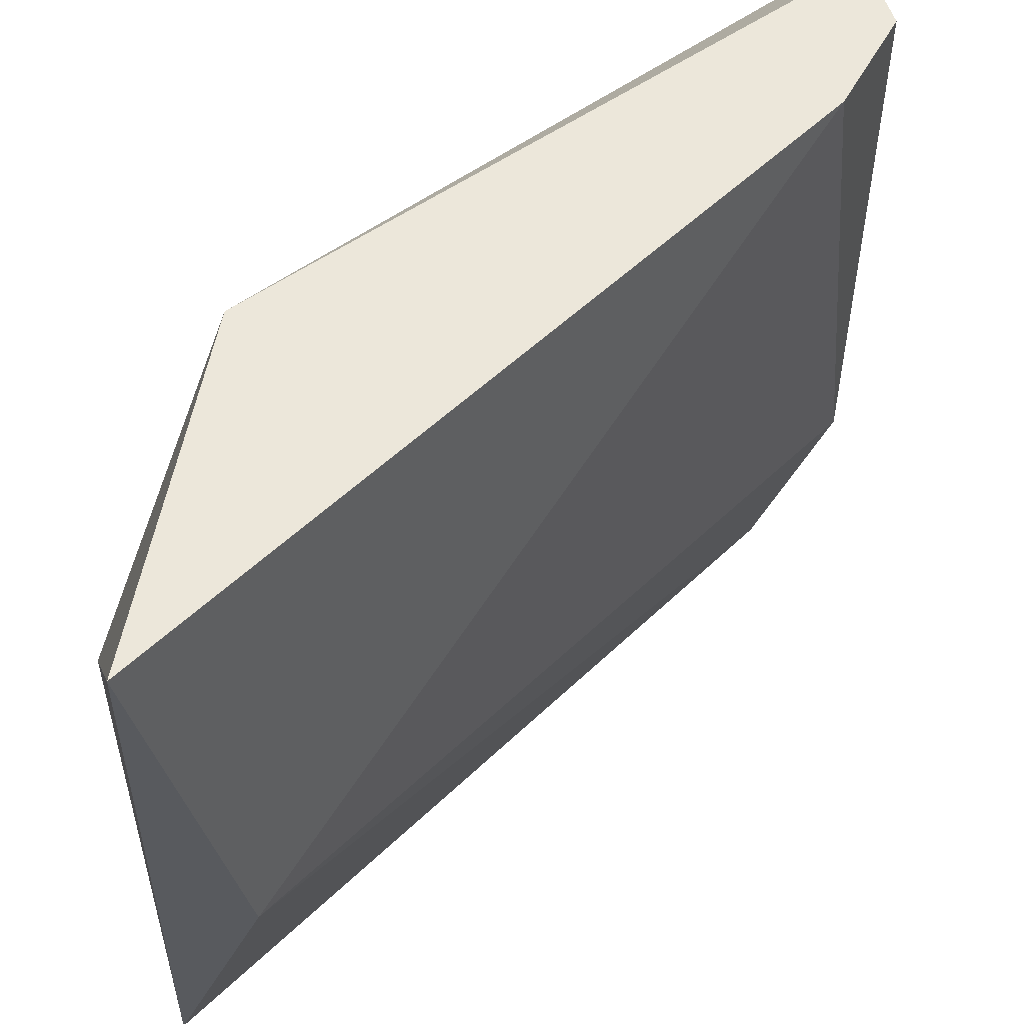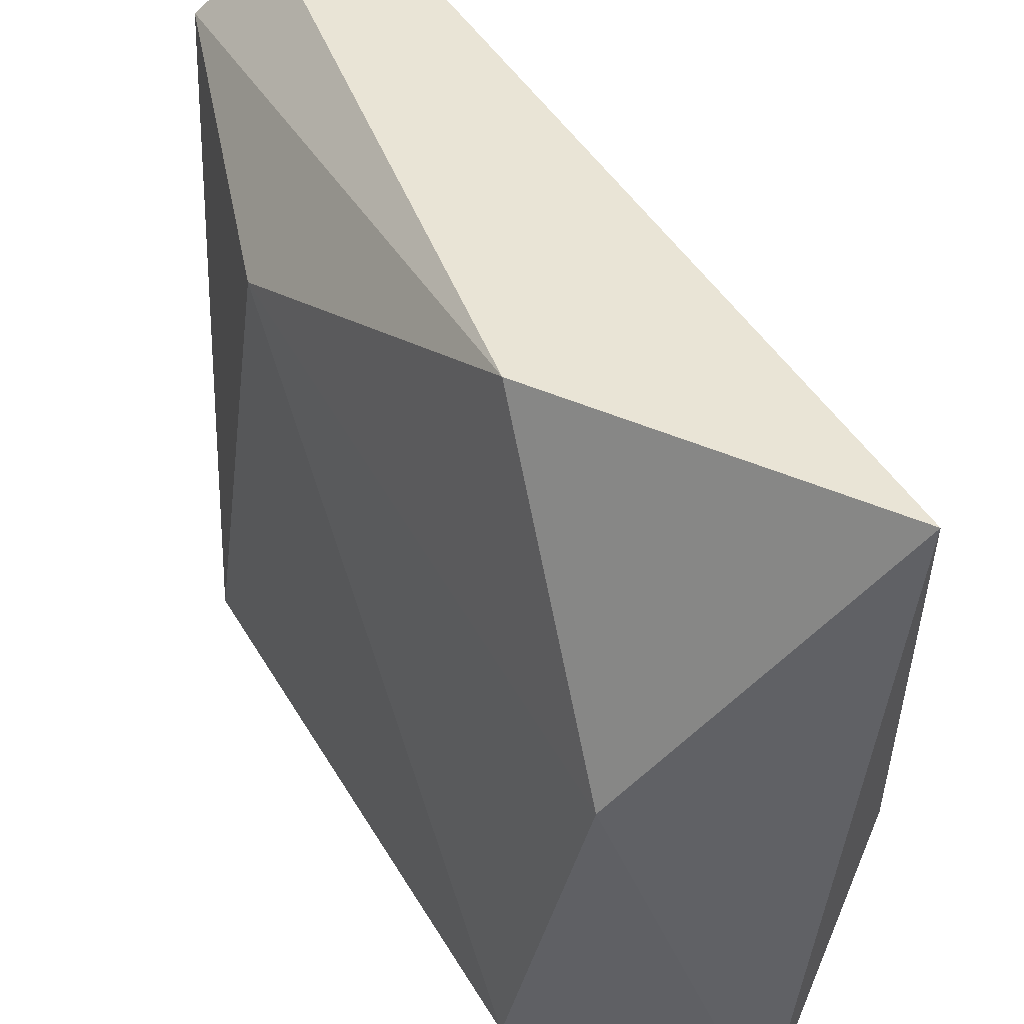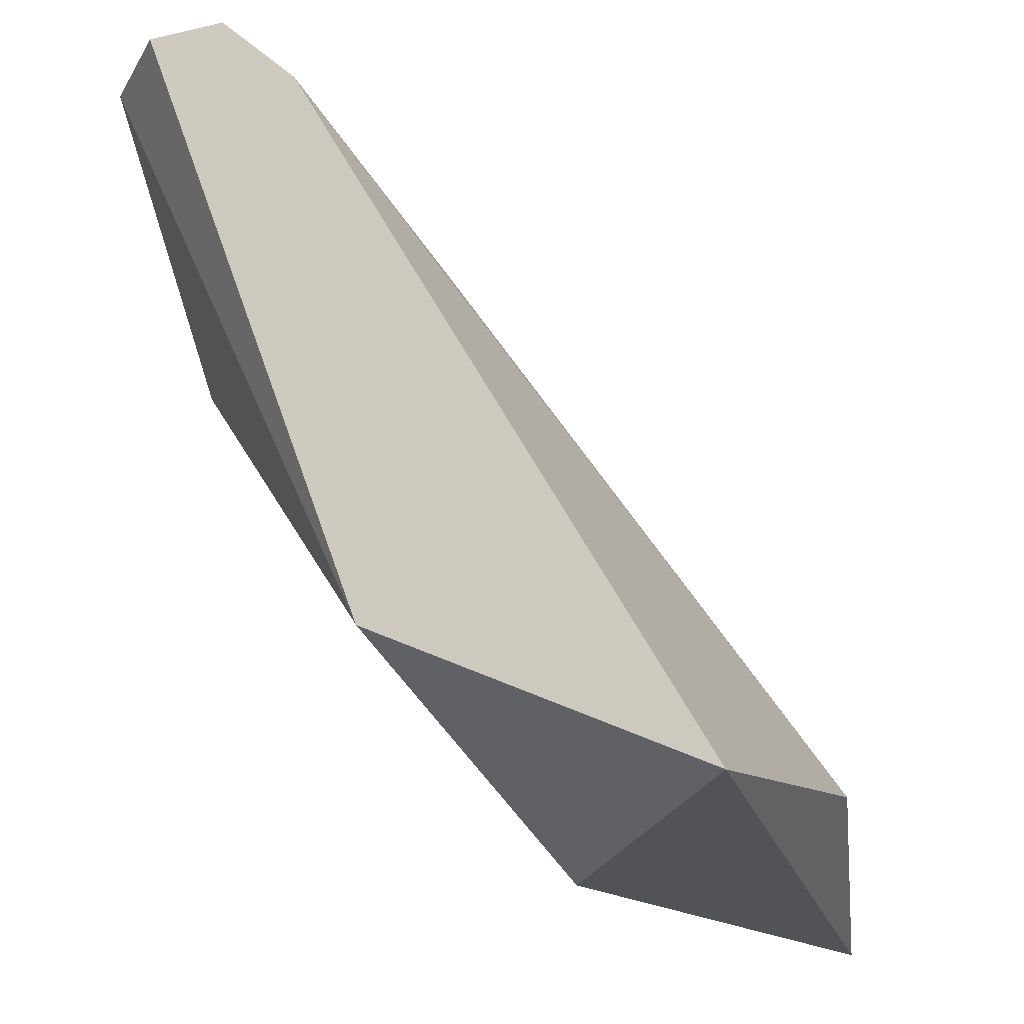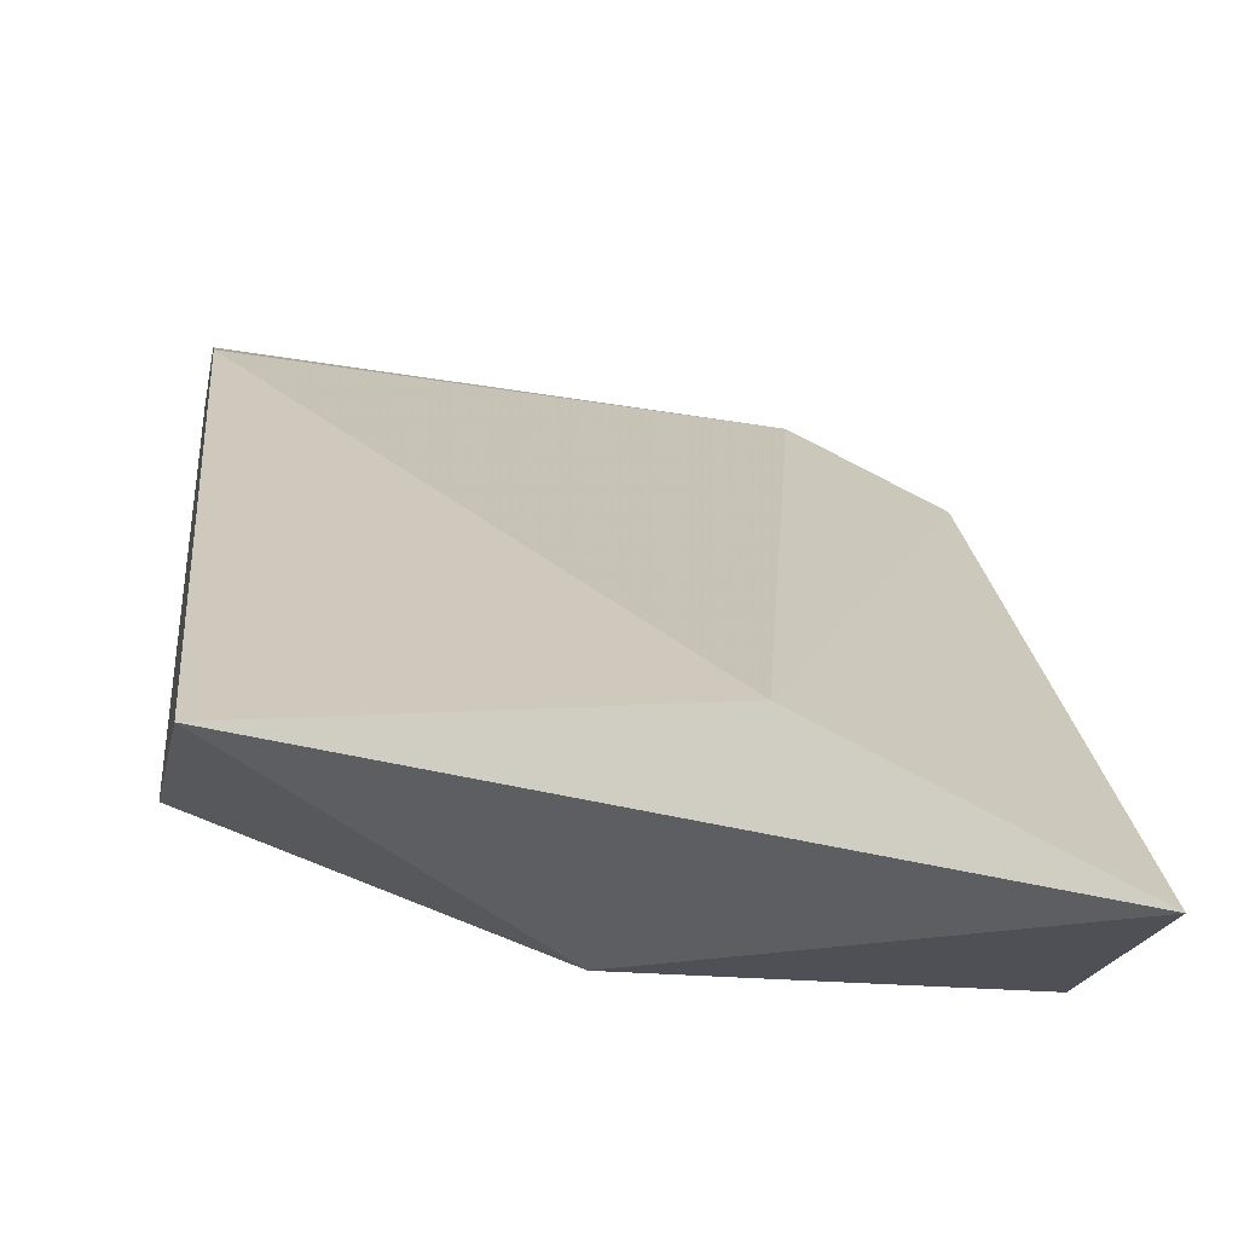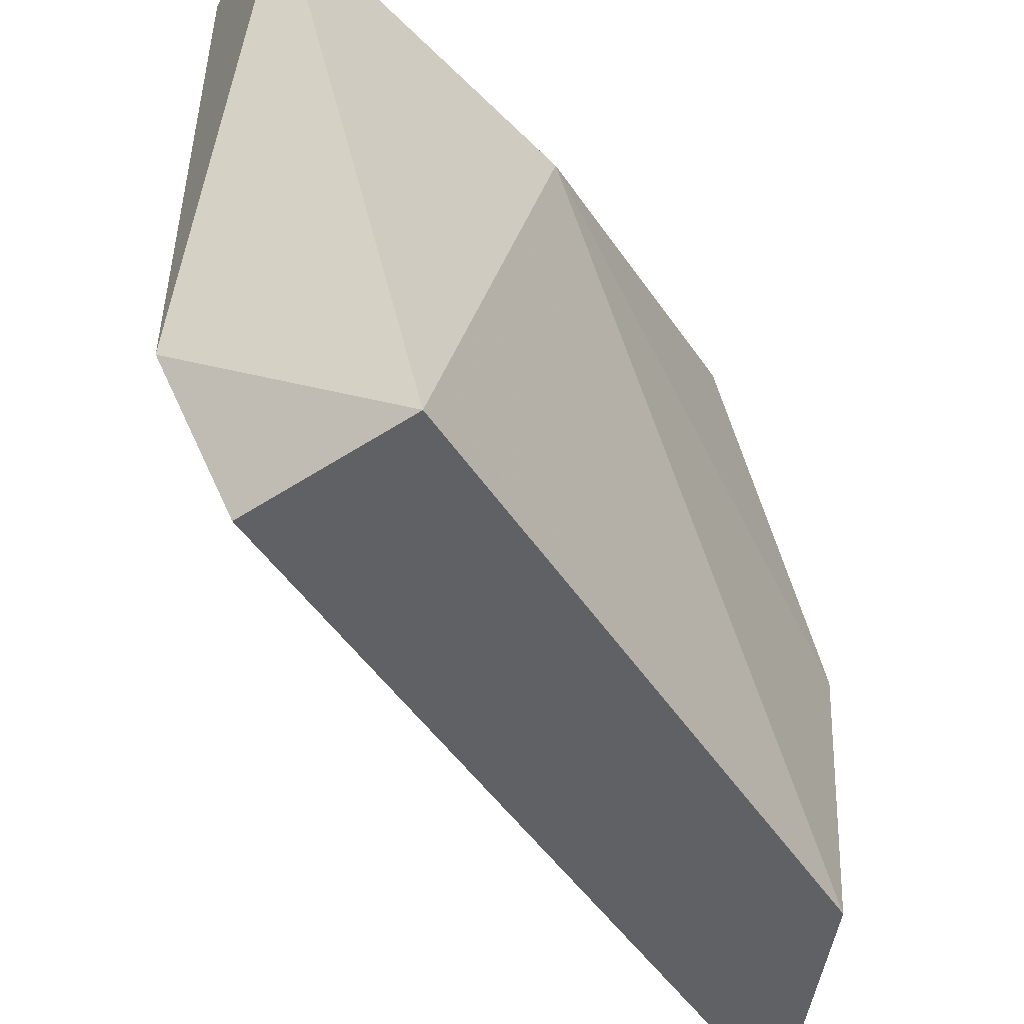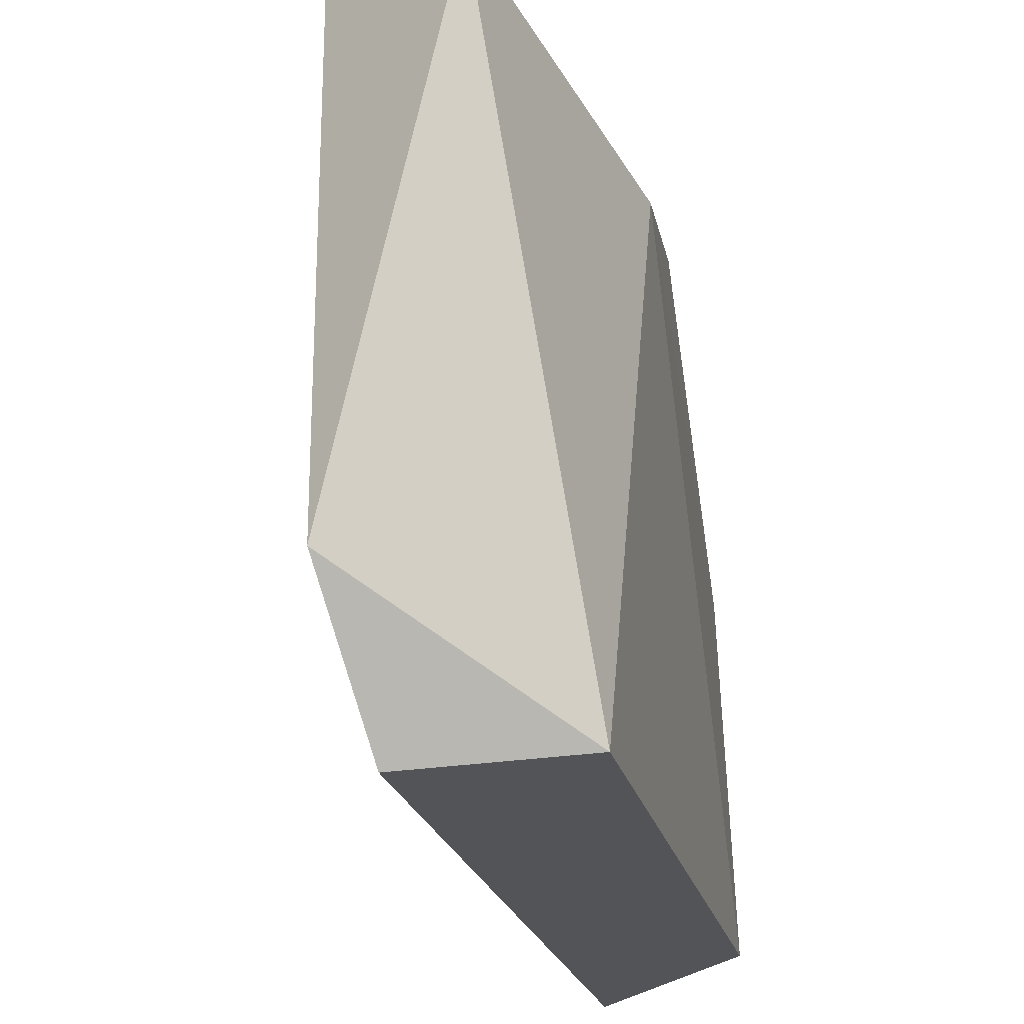
<metadata>
{"format":"obj","ext":"obj","renderer":"f3d","projection":"perspective","resolution":1024,"background":"white","views":[{"elev":53.2,"azim":73.3,"up":"+Z"},{"elev":42.5,"azim":1.8,"up":"+Z"},{"elev":-22.2,"azim":21.5,"up":"+Y"},{"elev":-39.1,"azim":78.3,"up":"+Y"},{"elev":-50.3,"azim":-117.6,"up":"+Z"},{"elev":-23.2,"azim":-137.2,"up":"+Z"}]}
</metadata>
<code>
v -0.03253 -0.02597 0.04927
v -0.03517 -0.01411 0.06112
v -0.03648 -0.01411 0.06112
v -0.02726 -0.02729 0.06112
v -0.03517 -0.01543 0.04927
v -0.03648 -0.01938 0.05849
v -0.02726 -0.02597 0.05454
v -0.0378 -0.01675 0.04927
v -0.03253 -0.02465 0.06112
v -0.02858 -0.02729 0.04927
v -0.03122 -0.02729 0.05585
v -0.03517 -0.01411 0.0519
v -0.0378 -0.01411 0.0598
v -0.03385 -0.01543 0.06112
f 7 12 14
f 2 3 4
f 5 1 8
f 1 6 8
f 4 3 9
f 1 5 10
f 7 4 10
f 5 7 10
f 6 1 11
f 4 9 11
f 9 6 11
f 1 10 11
f 10 4 11
f 3 2 12
f 7 5 12
f 5 8 12
f 12 8 13
f 8 6 13
f 9 3 13
f 6 9 13
f 3 12 13
f 2 4 14
f 4 7 14
f 12 2 14

</code>
